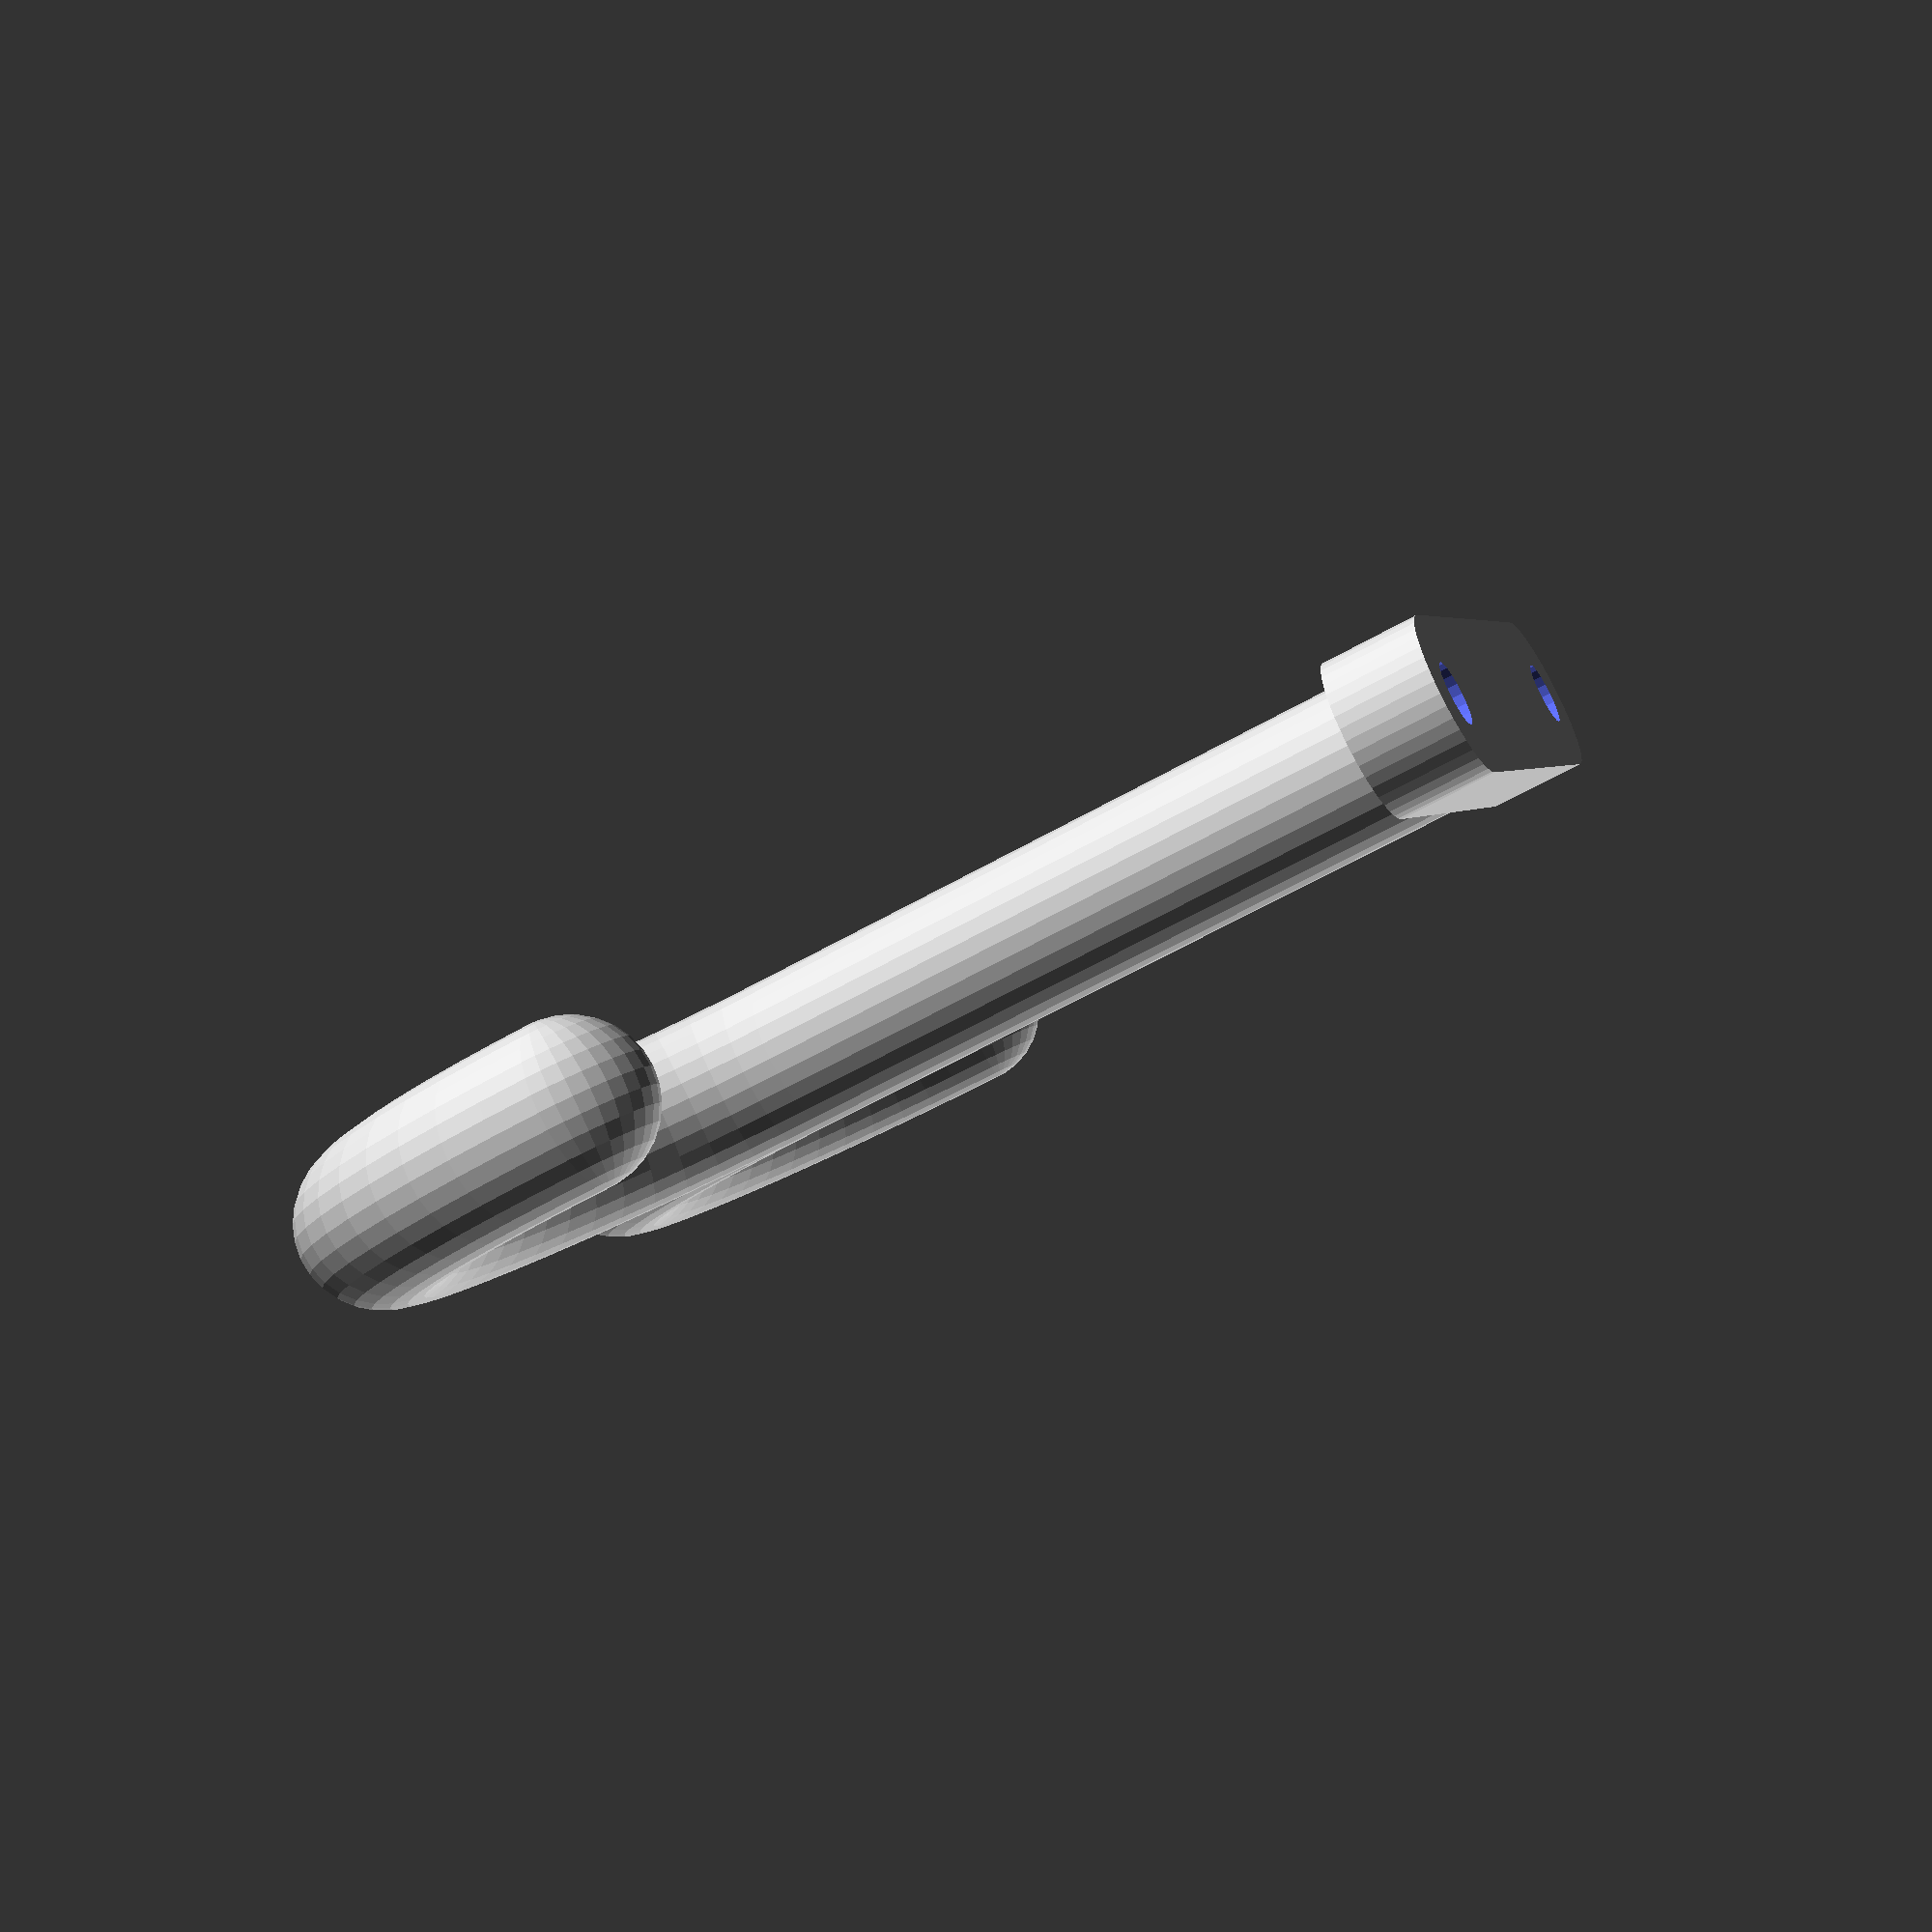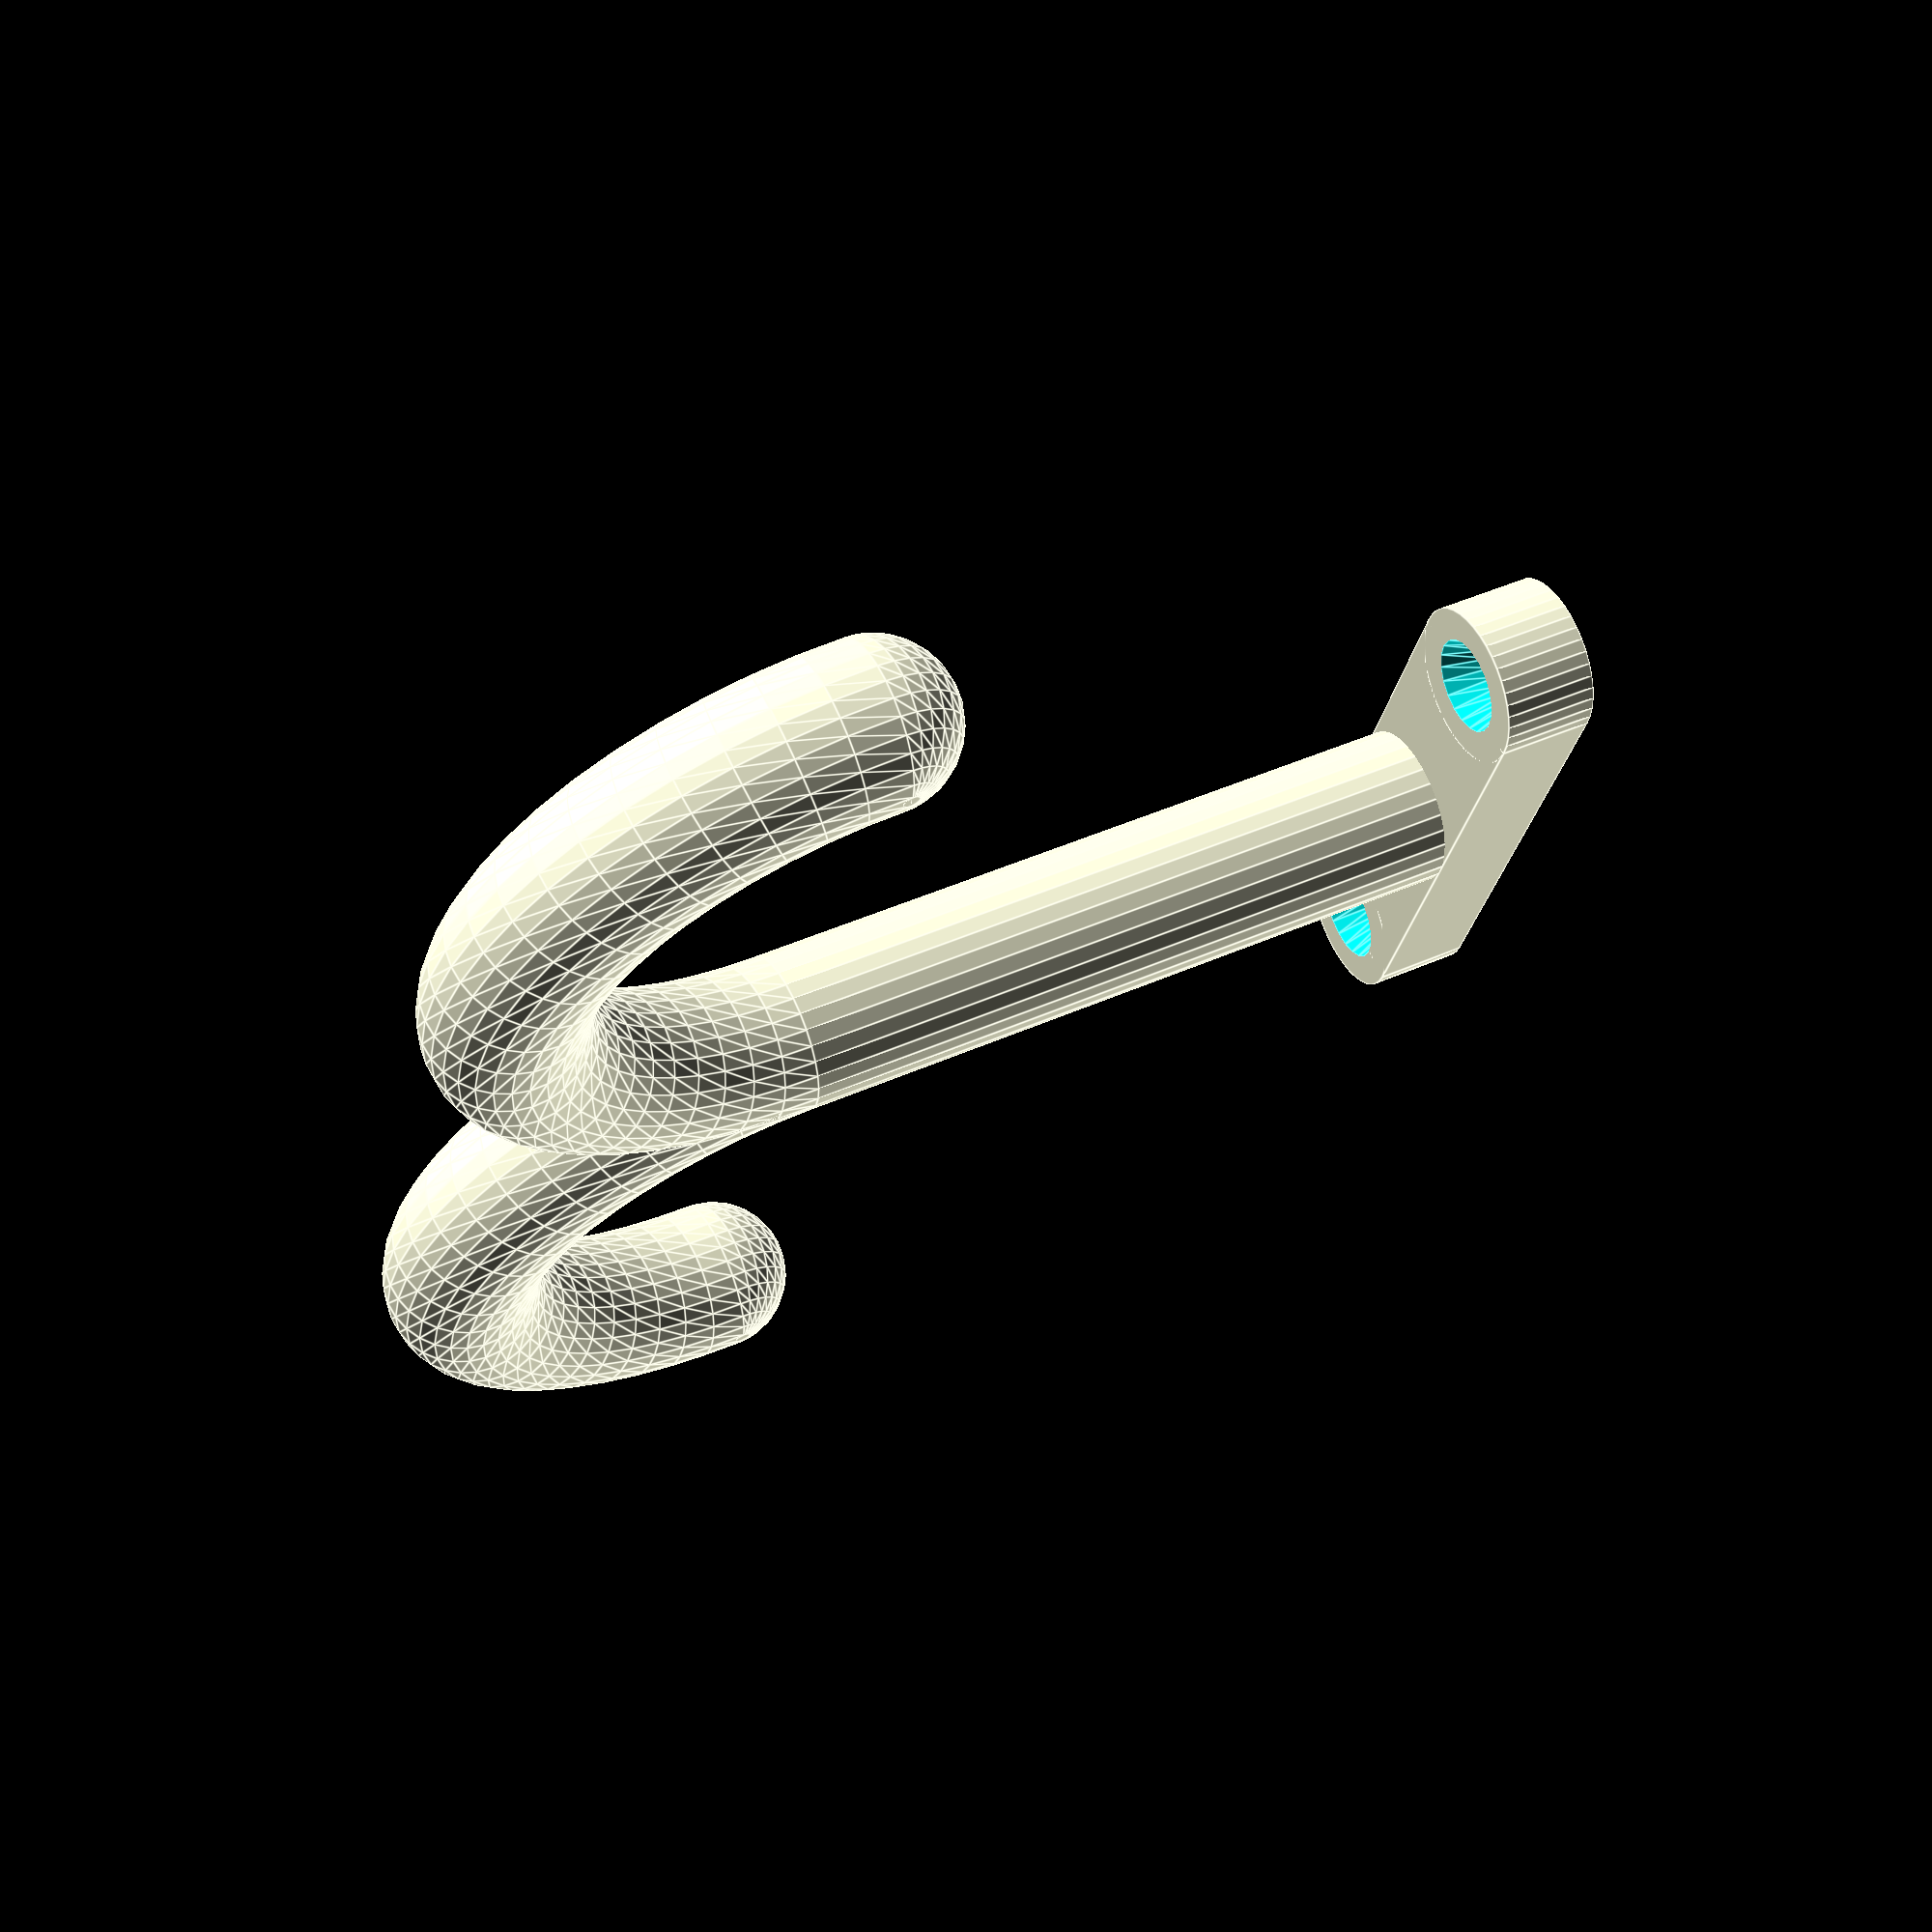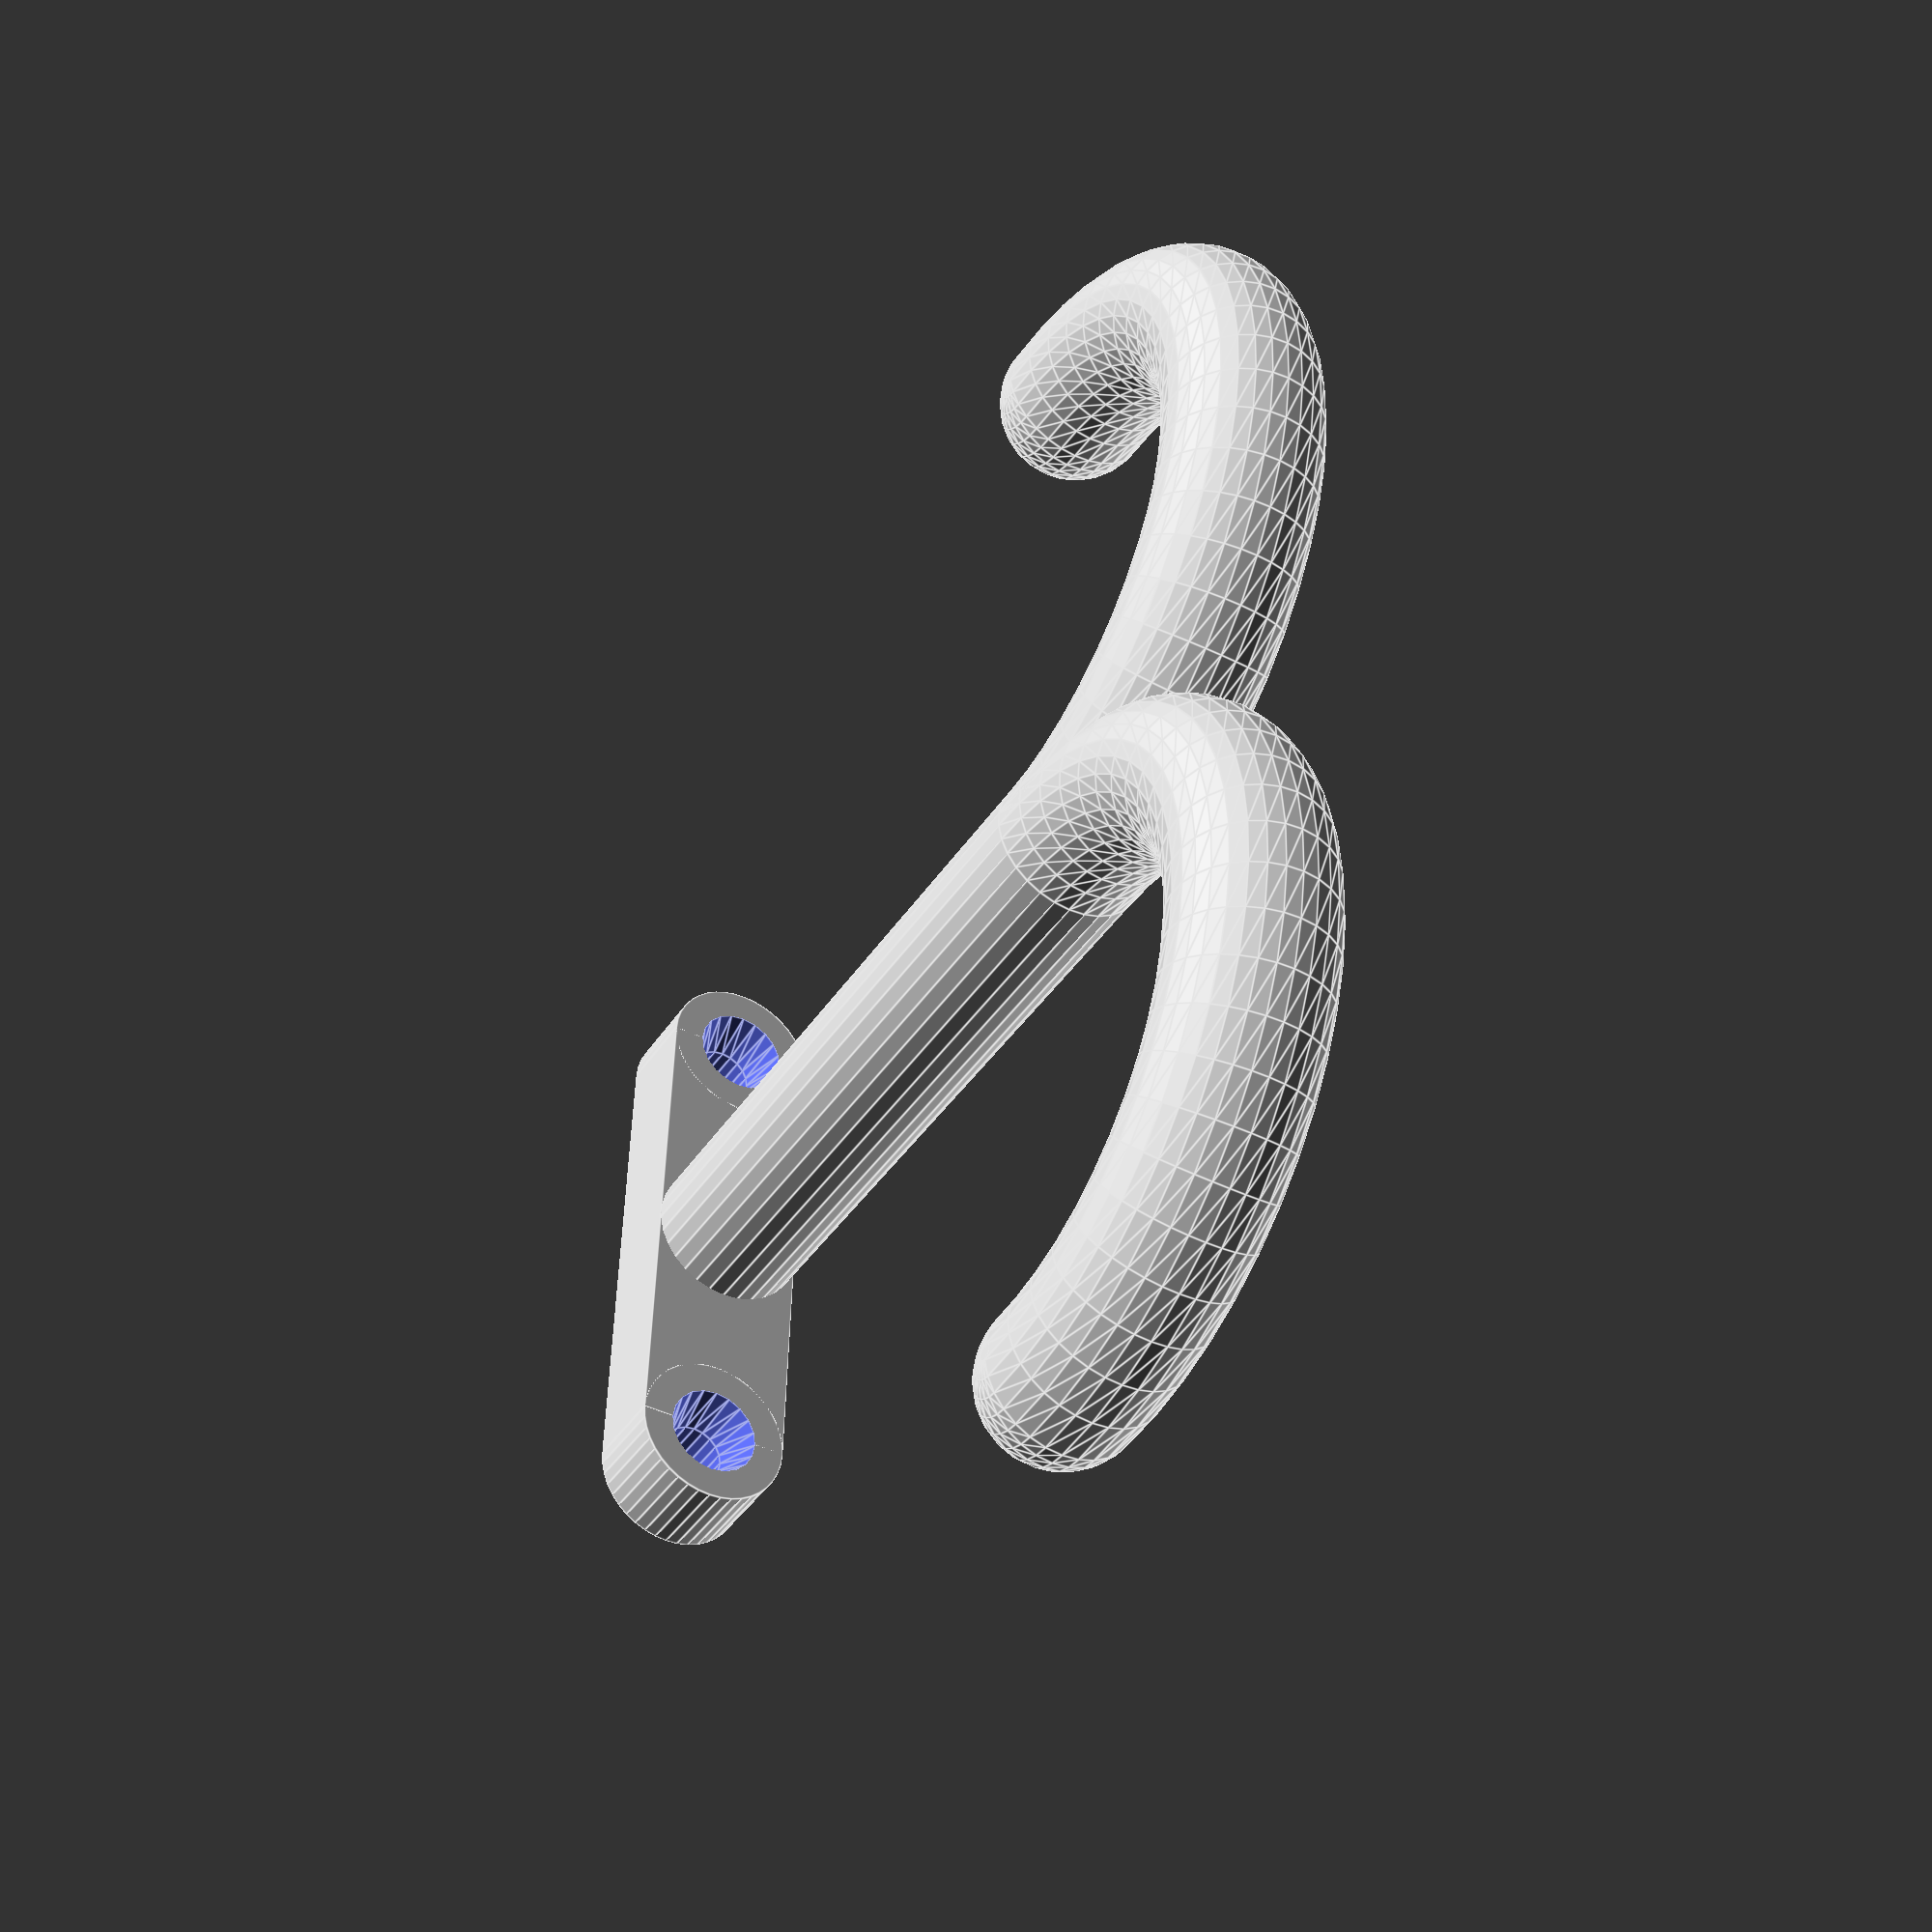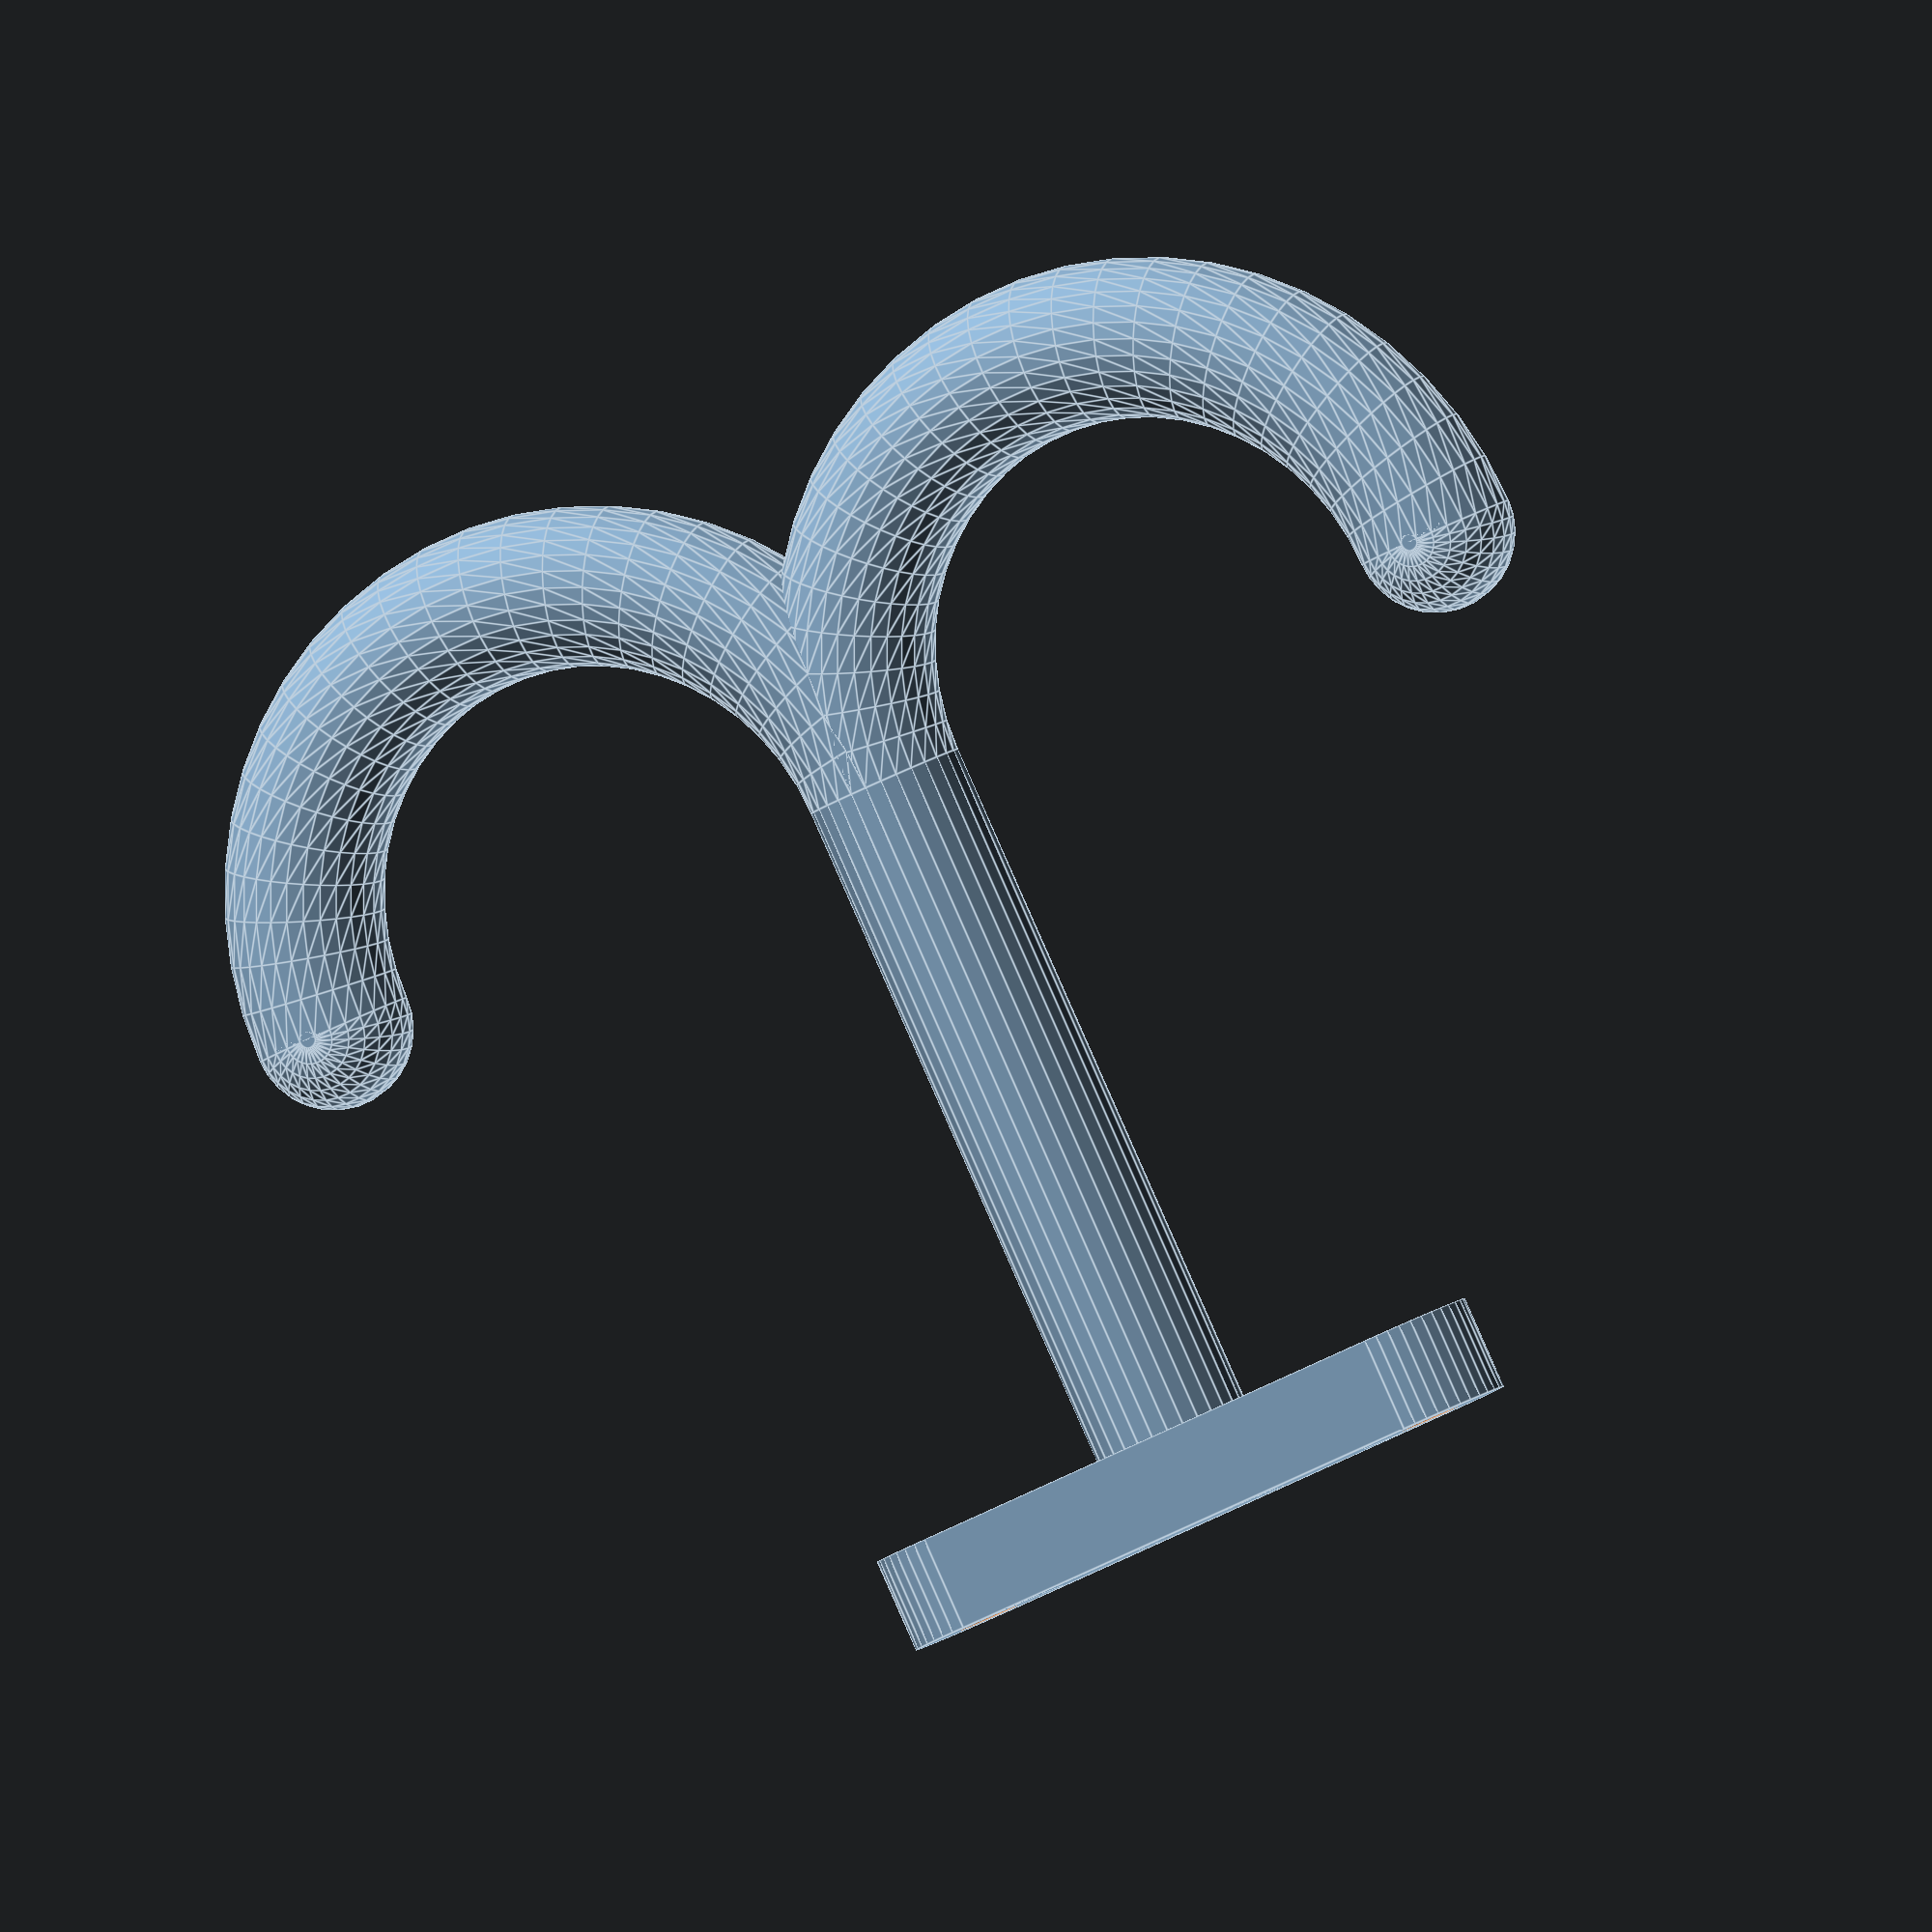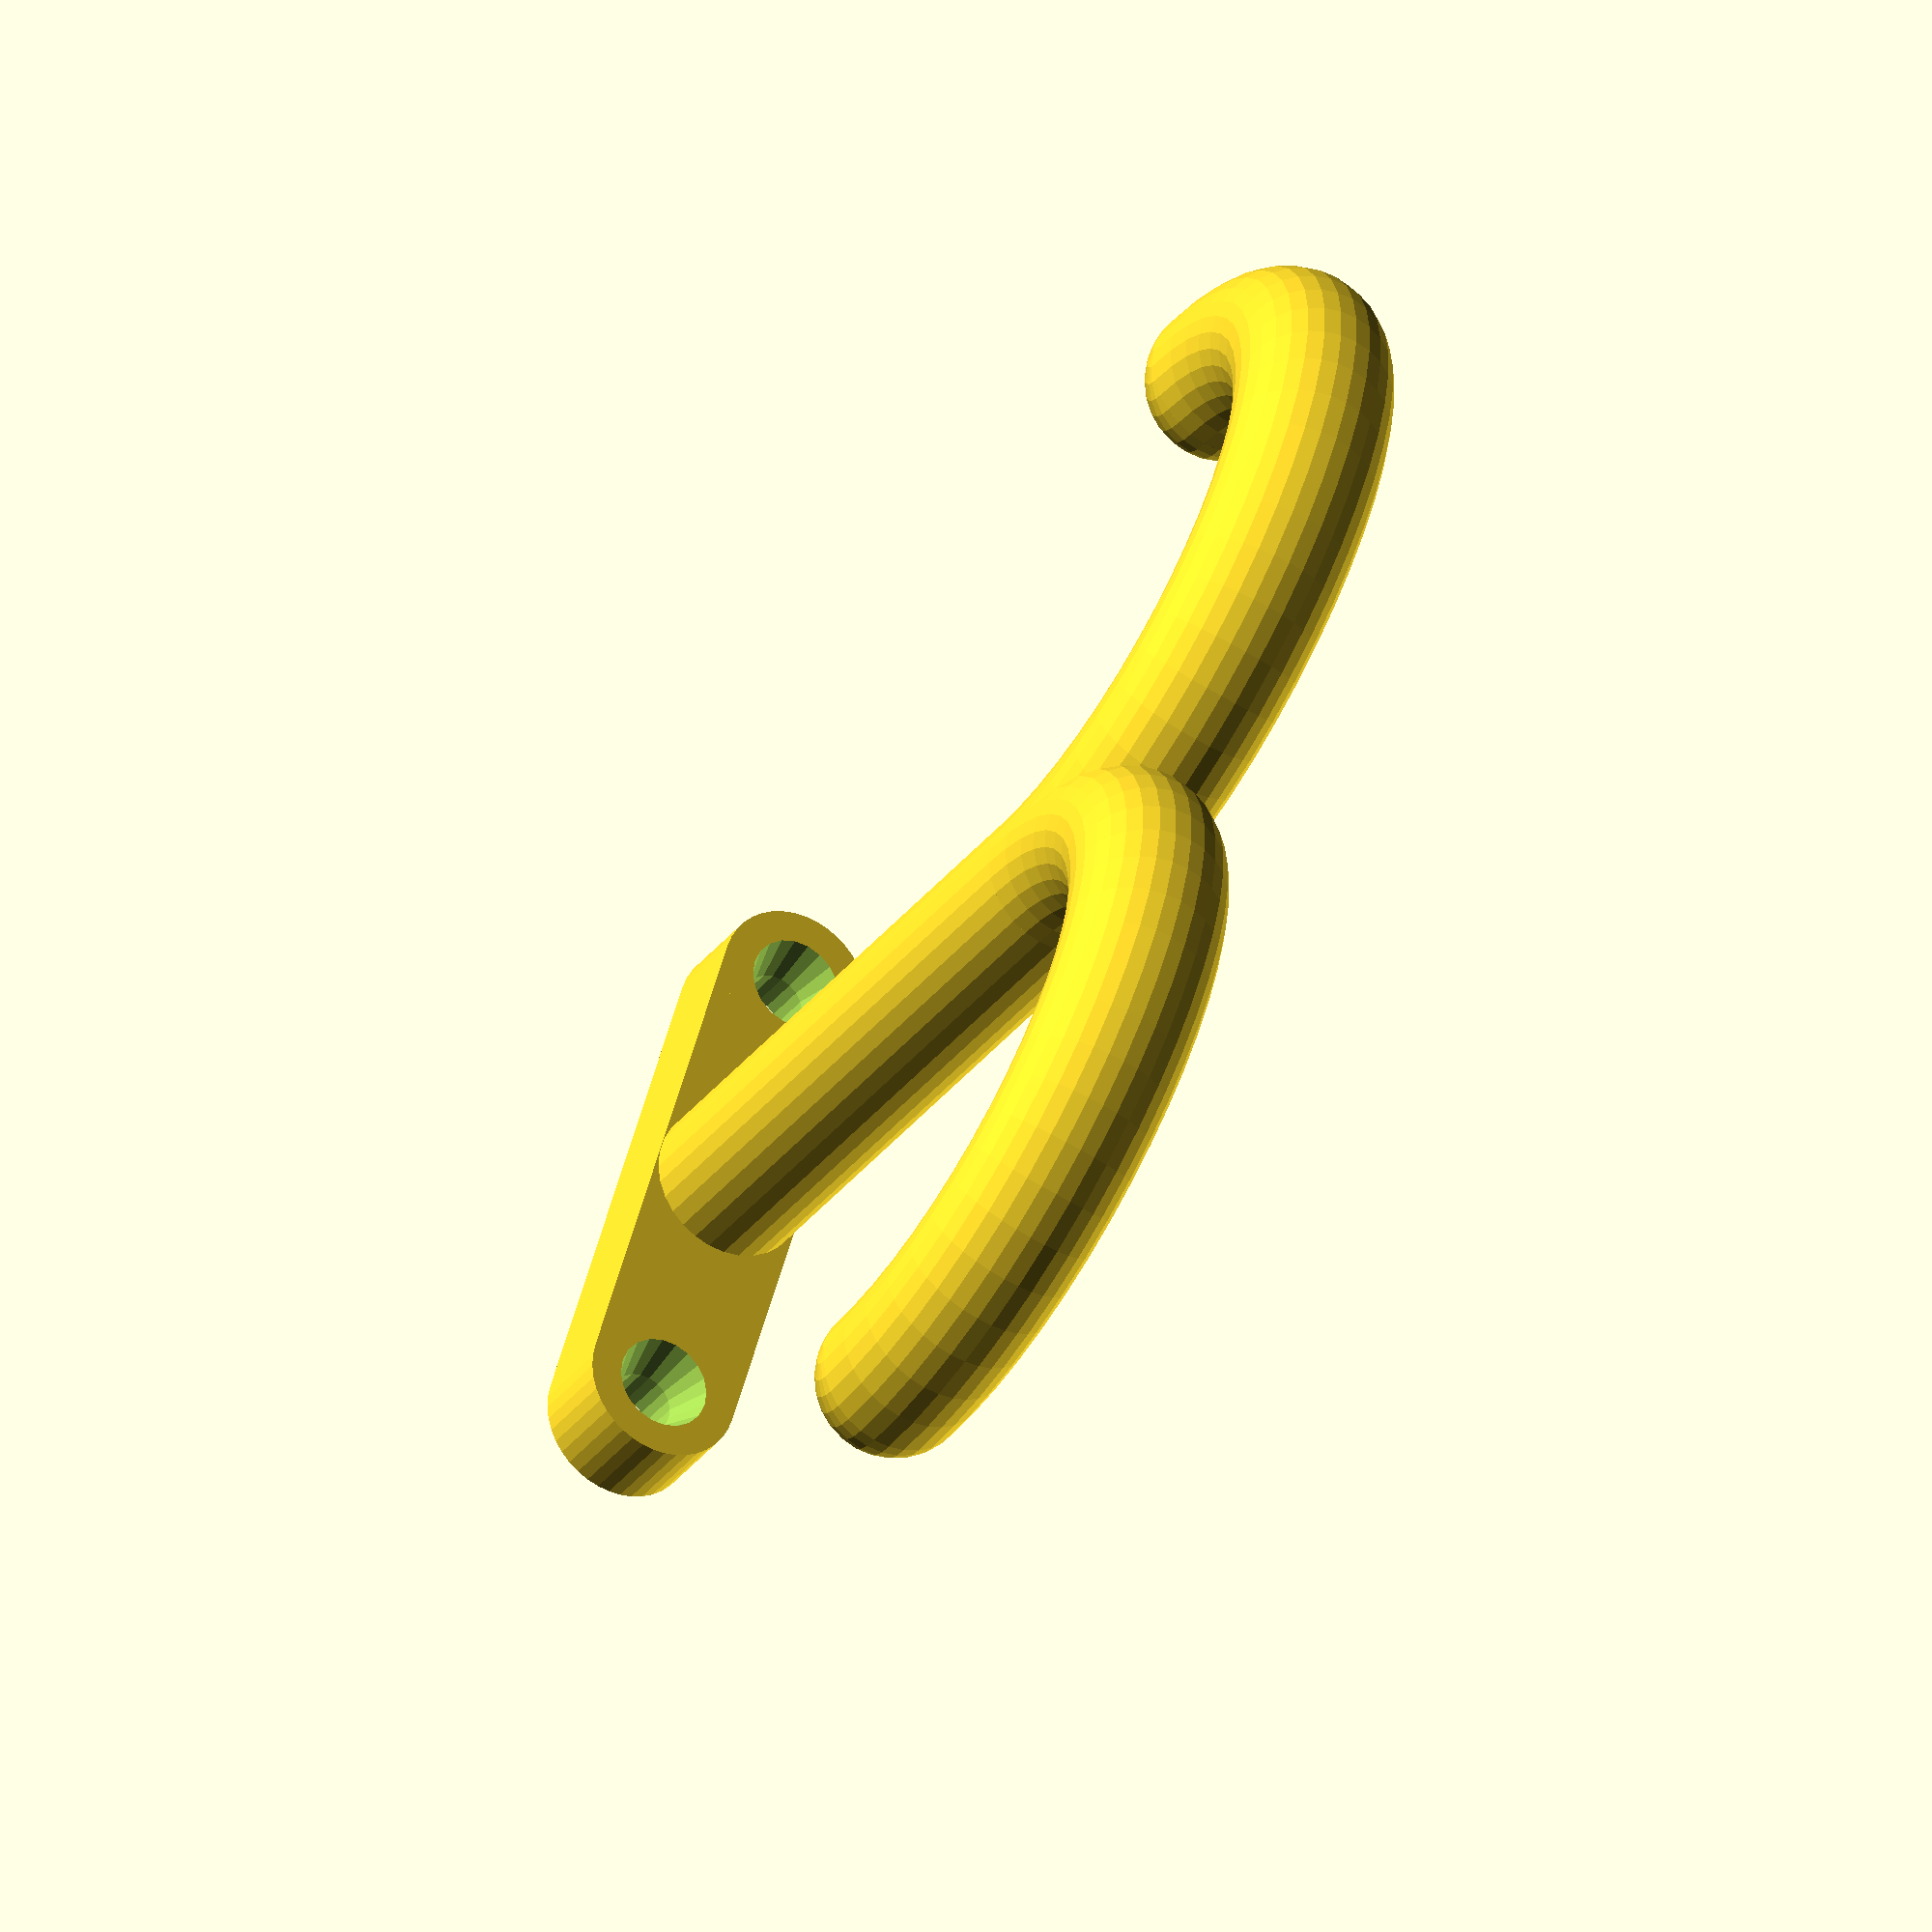
<openscad>
  translate([20,0,5]) rotate_extrude(angle=180,$fn=50) {
    translate([20,0]) circle(r=5,$fn=30);
  }
  translate([-20,0,5]) rotate_extrude(angle=180,$fn=50) {
    translate([20,0]) circle(r=5,$fn=30);
  }
  translate([40,0,5]) sphere(r=5,$fn=30);
  translate([-40,0,5]) sphere(r=5,$fn=30);
translate([0,0,5]) rotate([90,0]) {
  *scale([1,0.5,1]) rotate([0,0,45]) cylinder(d1=10,d2=25,h=20,$fn=4);
  cylinder(d=10,h=50,$fn=30);
}
difference() {
  union(){
  translate([-16,-50,0]) cube([32,6,10,]);
  for(m=[0,1]) mirror([m,0]) translate([-16,-44,5]) rotate([90,0]) { cylinder(d=10,h=6,$fn=40);
  }
  }
  for(m=[0,1]) mirror([m,0]) translate([-16,-43.99,5]) rotate([90,0]) { cylinder(d1=6,d2=4,h=3,$fn=20);
    translate([0,0,2.99]) cylinder(d=4,h=3.03,$fn=20);
}
}
*translate([-5,-50,5]) difference() {
  cube([10,4,25]);
  translate([5,-.01,20]) rotate([-90,0]) cylinder(d=4,h=6.02,$fn=20);
}
*translate([-6,-3]) cube([12,20,6]);
</openscad>
<views>
elev=274.6 azim=252.4 roll=334.3 proj=p view=wireframe
elev=111.4 azim=260.2 roll=25.1 proj=p view=edges
elev=44.0 azim=267.3 roll=239.9 proj=p view=edges
elev=172.6 azim=154.7 roll=160.9 proj=o view=edges
elev=241.9 azim=61.2 roll=302.1 proj=o view=solid
</views>
